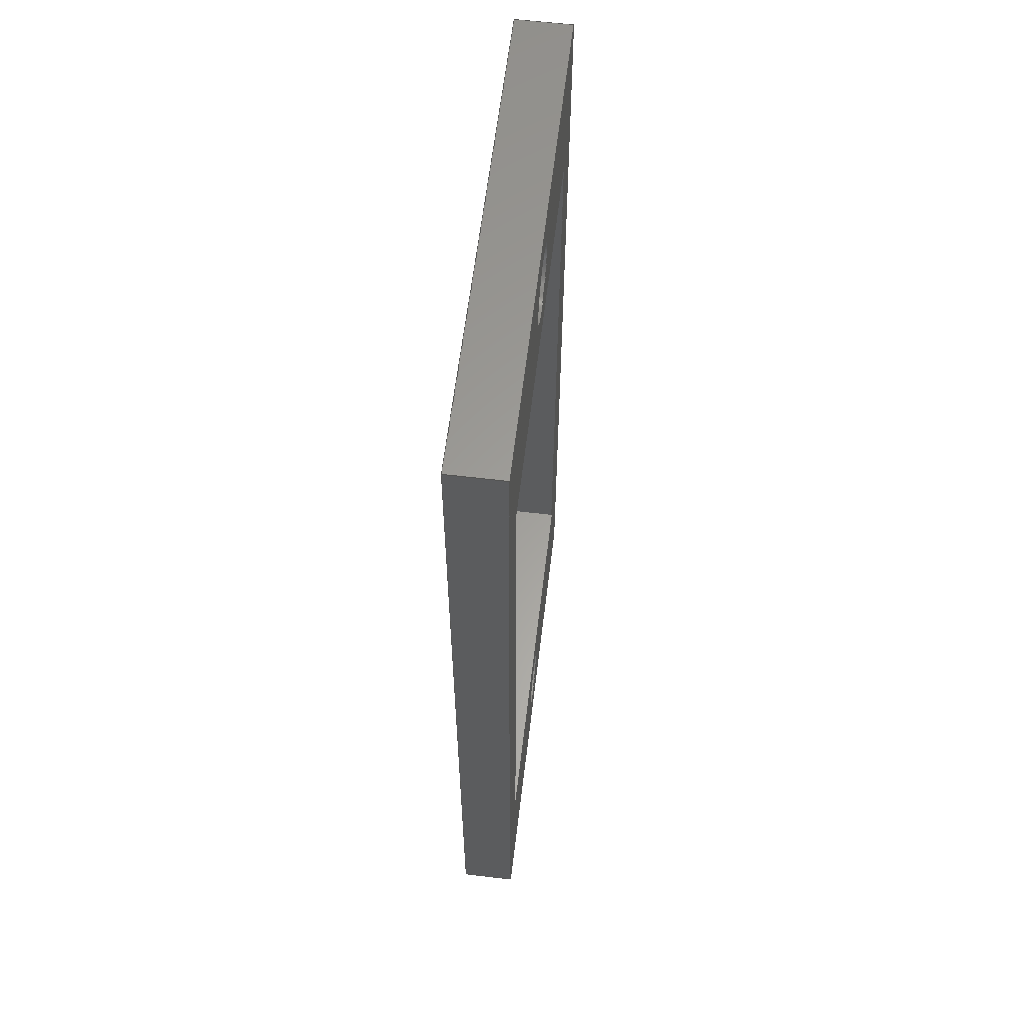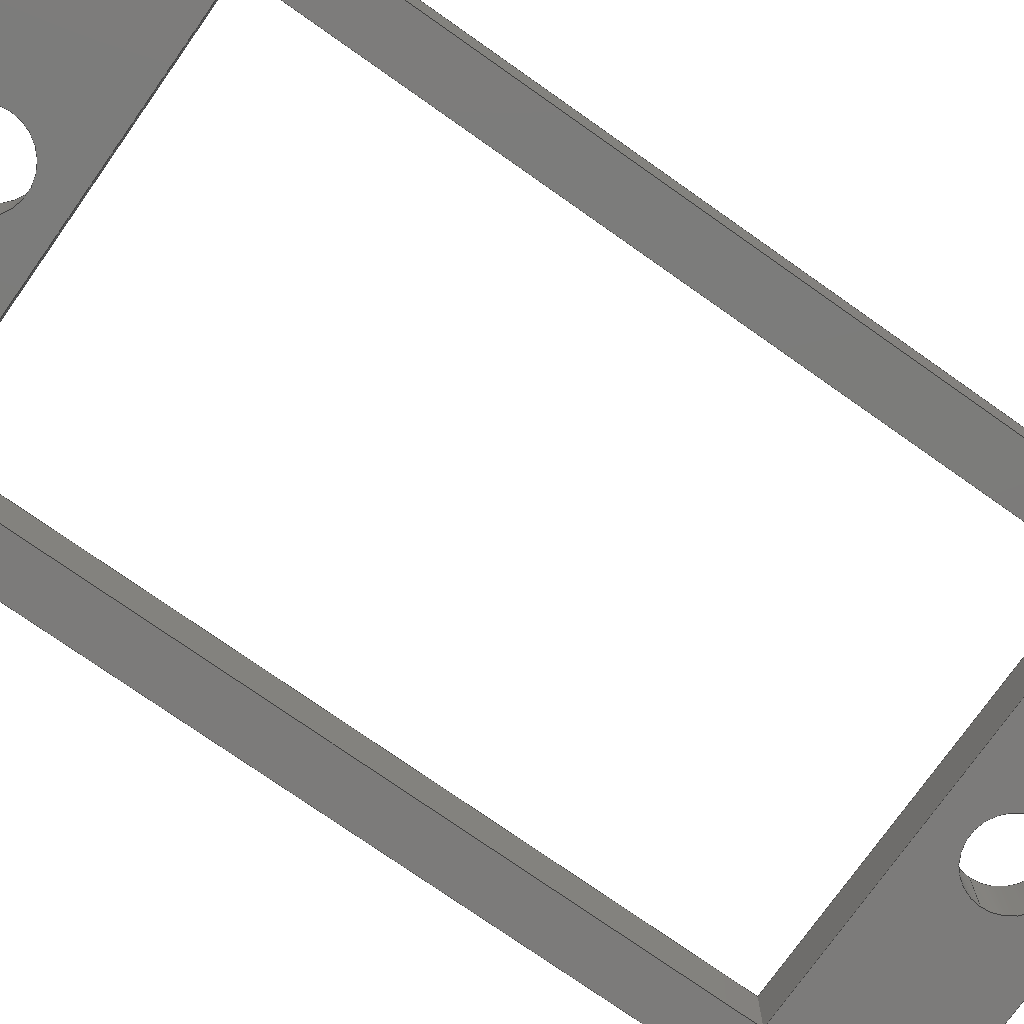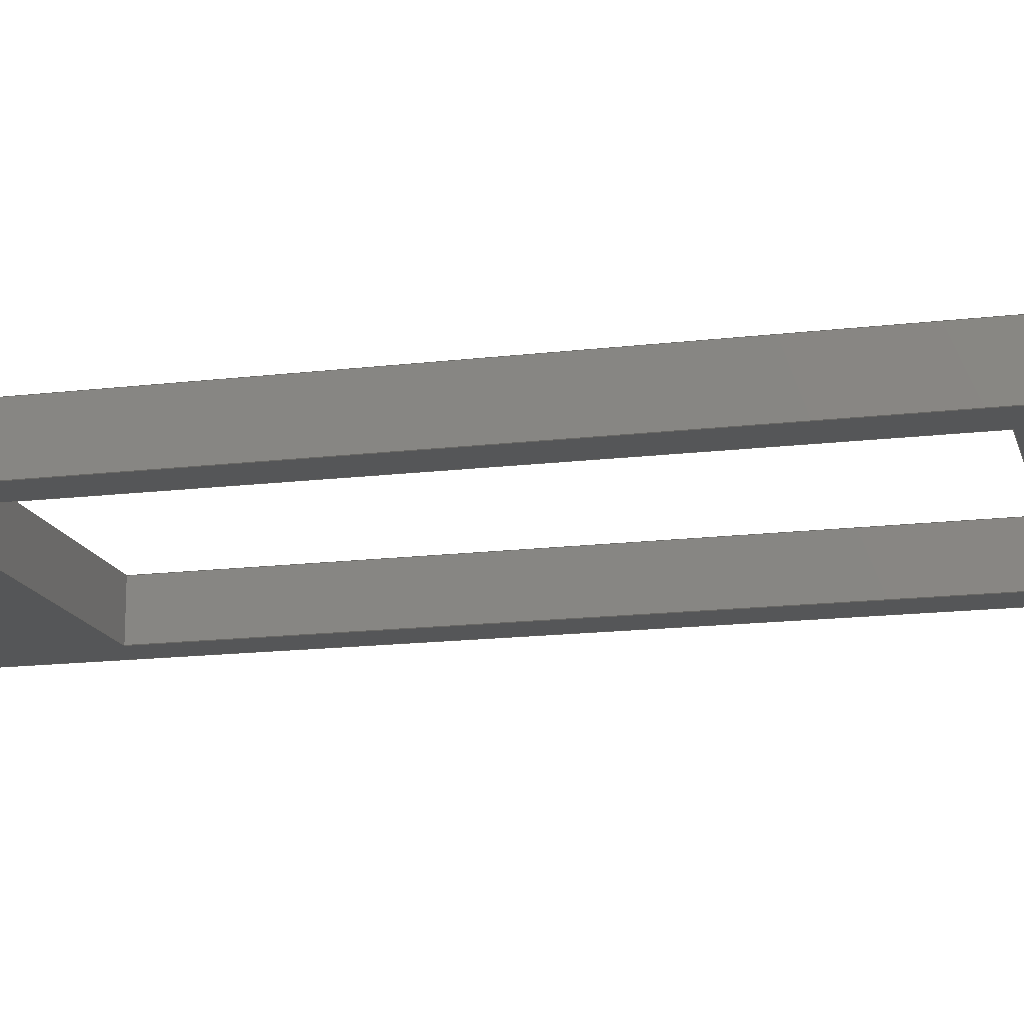
<metadata>
{"format":"step","ext":"step","renderer":"f3d","projection":"perspective","resolution":1024,"background":"white","views":[{"elev":60.9,"azim":-83.1,"up":"+Y"},{"elev":-75.1,"azim":-125.2,"up":"+Z"},{"elev":-15.6,"azim":104.3,"up":"+Z"}]}
</metadata>
<code>
ISO-10303-21;
DATA;
#1 = APPLICATION_PROTOCOL_DEFINITION('international standard',
  'automotive_design',2000,#2);
#2 = APPLICATION_CONTEXT(
  'core data for automotive mechanical design processes');
#3 = SHAPE_DEFINITION_REPRESENTATION(#4,#10);
#4 = PRODUCT_DEFINITION_SHAPE('','',#5);
#5 = PRODUCT_DEFINITION('design','',#6,#9);
#6 = PRODUCT_DEFINITION_FORMATION('','',#7);
#7 = PRODUCT('Pad008','Pad008','',(#8));
#8 = PRODUCT_CONTEXT('',#2,'mechanical');
#9 = PRODUCT_DEFINITION_CONTEXT('part definition',#2,'design');
#10 = ADVANCED_BREP_SHAPE_REPRESENTATION('',(#11,#15),#379);
#11 = AXIS2_PLACEMENT_3D('',#12,#13,#14);
#12 = CARTESIAN_POINT('',(0,0,0));
#13 = DIRECTION('',(0,0,1));
#14 = DIRECTION('',(1,0,-0));
#15 = MANIFOLD_SOLID_BREP('',#16);
#16 = CLOSED_SHELL('',(#17,#57,#88,#119,#141,#209,#240,#264,#288,#305,
    #330,#355));
#17 = ADVANCED_FACE('',(#18),#52,.F.);
#18 = FACE_BOUND('',#19,.F.);
#19 = EDGE_LOOP('',(#20,#30,#38,#46));
#20 = ORIENTED_EDGE('',*,*,#21,.T.);
#21 = EDGE_CURVE('',#22,#24,#26,.T.);
#22 = VERTEX_POINT('',#23);
#23 = CARTESIAN_POINT('',(8,30.24,-4.5));
#24 = VERTEX_POINT('',#25);
#25 = CARTESIAN_POINT('',(-8,30.24,-4.5));
#26 = LINE('',#27,#28);
#27 = CARTESIAN_POINT('',(-5.517,30.24,-4.5));
#28 = VECTOR('',#29,1);
#29 = DIRECTION('',(-1,0,0));
#30 = ORIENTED_EDGE('',*,*,#31,.T.);
#31 = EDGE_CURVE('',#24,#32,#34,.T.);
#32 = VERTEX_POINT('',#33);
#33 = CARTESIAN_POINT('',(-8,30.24,-6.3));
#34 = LINE('',#35,#36);
#35 = CARTESIAN_POINT('',(-8,30.24,7.7));
#36 = VECTOR('',#37,1);
#37 = DIRECTION('',(0,0,-1));
#38 = ORIENTED_EDGE('',*,*,#39,.T.);
#39 = EDGE_CURVE('',#32,#40,#42,.T.);
#40 = VERTEX_POINT('',#41);
#41 = CARTESIAN_POINT('',(8,30.24,-6.3));
#42 = LINE('',#43,#44);
#43 = CARTESIAN_POINT('',(-8,30.24,-6.3));
#44 = VECTOR('',#45,1);
#45 = DIRECTION('',(1,0,0));
#46 = ORIENTED_EDGE('',*,*,#47,.F.);
#47 = EDGE_CURVE('',#22,#40,#48,.T.);
#48 = LINE('',#49,#50);
#49 = CARTESIAN_POINT('',(8,30.24,7.7));
#50 = VECTOR('',#51,1);
#51 = DIRECTION('',(0,0,-1));
#52 = PLANE('',#53);
#53 = AXIS2_PLACEMENT_3D('',#54,#55,#56);
#54 = CARTESIAN_POINT('',(-8,30.24,7.7));
#55 = DIRECTION('',(0,-1,0));
#56 = DIRECTION('',(1,0,0));
#57 = ADVANCED_FACE('',(#58),#83,.T.);
#58 = FACE_BOUND('',#59,.T.);
#59 = EDGE_LOOP('',(#60,#68,#76,#82));
#60 = ORIENTED_EDGE('',*,*,#61,.T.);
#61 = EDGE_CURVE('',#22,#62,#64,.T.);
#62 = VERTEX_POINT('',#63);
#63 = CARTESIAN_POINT('',(8,-1.965,-4.5));
#64 = LINE('',#65,#66);
#65 = CARTESIAN_POINT('',(8,-1.96,-4.5));
#66 = VECTOR('',#67,1);
#67 = DIRECTION('',(0,-1,0));
#68 = ORIENTED_EDGE('',*,*,#69,.T.);
#69 = EDGE_CURVE('',#62,#70,#72,.T.);
#70 = VERTEX_POINT('',#71);
#71 = CARTESIAN_POINT('',(8,-1.965,-6.3));
#72 = LINE('',#73,#74);
#73 = CARTESIAN_POINT('',(8,-1.965,7.7));
#74 = VECTOR('',#75,1);
#75 = DIRECTION('',(0,0,-1));
#76 = ORIENTED_EDGE('',*,*,#77,.F.);
#77 = EDGE_CURVE('',#40,#70,#78,.T.);
#78 = LINE('',#79,#80);
#79 = CARTESIAN_POINT('',(8,-1.96,-6.3));
#80 = VECTOR('',#81,1);
#81 = DIRECTION('',(0,-1,0));
#82 = ORIENTED_EDGE('',*,*,#47,.F.);
#83 = PLANE('',#84);
#84 = AXIS2_PLACEMENT_3D('',#85,#86,#87);
#85 = CARTESIAN_POINT('',(8,14.14,-5.4));
#86 = DIRECTION('',(1,0,0));
#87 = DIRECTION('',(0,0,1));
#88 = ADVANCED_FACE('',(#89),#114,.T.);
#89 = FACE_BOUND('',#90,.T.);
#90 = EDGE_LOOP('',(#91,#99,#100,#108));
#91 = ORIENTED_EDGE('',*,*,#92,.T.);
#92 = EDGE_CURVE('',#93,#24,#95,.T.);
#93 = VERTEX_POINT('',#94);
#94 = CARTESIAN_POINT('',(-8,-1.965,-4.5));
#95 = LINE('',#96,#97);
#96 = CARTESIAN_POINT('',(-8,30.24,-4.5));
#97 = VECTOR('',#98,1);
#98 = DIRECTION('',(0,1,0));
#99 = ORIENTED_EDGE('',*,*,#31,.T.);
#100 = ORIENTED_EDGE('',*,*,#101,.F.);
#101 = EDGE_CURVE('',#102,#32,#104,.T.);
#102 = VERTEX_POINT('',#103);
#103 = CARTESIAN_POINT('',(-8,-1.965,-6.3));
#104 = LINE('',#105,#106);
#105 = CARTESIAN_POINT('',(-8,30.24,-6.3));
#106 = VECTOR('',#107,1);
#107 = DIRECTION('',(0,1,0));
#108 = ORIENTED_EDGE('',*,*,#109,.F.);
#109 = EDGE_CURVE('',#93,#102,#110,.T.);
#110 = LINE('',#111,#112);
#111 = CARTESIAN_POINT('',(-8,-1.965,7.7));
#112 = VECTOR('',#113,1);
#113 = DIRECTION('',(0,0,-1));
#114 = PLANE('',#115);
#115 = AXIS2_PLACEMENT_3D('',#116,#117,#118);
#116 = CARTESIAN_POINT('',(-8,14.14,-5.4));
#117 = DIRECTION('',(-1,-0,-0));
#118 = DIRECTION('',(0,0,-1));
#119 = ADVANCED_FACE('',(#120),#136,.F.);
#120 = FACE_BOUND('',#121,.F.);
#121 = EDGE_LOOP('',(#122,#128,#129,#135));
#122 = ORIENTED_EDGE('',*,*,#123,.T.);
#123 = EDGE_CURVE('',#93,#62,#124,.T.);
#124 = LINE('',#125,#126);
#125 = CARTESIAN_POINT('',(2.483,-1.965,-4.5));
#126 = VECTOR('',#127,1);
#127 = DIRECTION('',(1,0,0));
#128 = ORIENTED_EDGE('',*,*,#69,.T.);
#129 = ORIENTED_EDGE('',*,*,#130,.T.);
#130 = EDGE_CURVE('',#70,#102,#131,.T.);
#131 = LINE('',#132,#133);
#132 = CARTESIAN_POINT('',(8,-1.965,-6.3));
#133 = VECTOR('',#134,1);
#134 = DIRECTION('',(-1,0,0));
#135 = ORIENTED_EDGE('',*,*,#109,.F.);
#136 = PLANE('',#137);
#137 = AXIS2_PLACEMENT_3D('',#138,#139,#140);
#138 = CARTESIAN_POINT('',(8,-1.965,7.7));
#139 = DIRECTION('',(0,1,0));
#140 = DIRECTION('',(-1,0,0));
#141 = ADVANCED_FACE('',(#142,#148,#182,#193),#204,.T.);
#142 = FACE_BOUND('',#143,.T.);
#143 = EDGE_LOOP('',(#144,#145,#146,#147));
#144 = ORIENTED_EDGE('',*,*,#21,.T.);
#145 = ORIENTED_EDGE('',*,*,#92,.F.);
#146 = ORIENTED_EDGE('',*,*,#123,.T.);
#147 = ORIENTED_EDGE('',*,*,#61,.F.);
#148 = FACE_BOUND('',#149,.T.);
#149 = EDGE_LOOP('',(#150,#160,#168,#176));
#150 = ORIENTED_EDGE('',*,*,#151,.T.);
#151 = EDGE_CURVE('',#152,#154,#156,.T.);
#152 = VERTEX_POINT('',#153);
#153 = CARTESIAN_POINT('',(6.5,2.49,-4.5));
#154 = VERTEX_POINT('',#155);
#155 = CARTESIAN_POINT('',(-6.5,2.49,-4.5));
#156 = LINE('',#157,#158);
#157 = CARTESIAN_POINT('',(1.74,2.49,-4.5));
#158 = VECTOR('',#159,1);
#159 = DIRECTION('',(-1,0,0));
#160 = ORIENTED_EDGE('',*,*,#161,.F.);
#161 = EDGE_CURVE('',#162,#154,#164,.T.);
#162 = VERTEX_POINT('',#163);
#163 = CARTESIAN_POINT('',(-6.5,25.79,-4.5));
#164 = LINE('',#165,#166);
#165 = CARTESIAN_POINT('',(-6.5,2.04,-4.5));
#166 = VECTOR('',#167,1);
#167 = DIRECTION('',(0,-1,0));
#168 = ORIENTED_EDGE('',*,*,#169,.F.);
#169 = EDGE_CURVE('',#170,#162,#172,.T.);
#170 = VERTEX_POINT('',#171);
#171 = CARTESIAN_POINT('',(6.5,25.79,-4.5));
#172 = LINE('',#173,#174);
#173 = CARTESIAN_POINT('',(-4.917,25.79,-4.5));
#174 = VECTOR('',#175,1);
#175 = DIRECTION('',(-1,0,0));
#176 = ORIENTED_EDGE('',*,*,#177,.F.);
#177 = EDGE_CURVE('',#152,#170,#178,.T.);
#178 = LINE('',#179,#180);
#179 = CARTESIAN_POINT('',(6.5,26.24,-4.5));
#180 = VECTOR('',#181,1);
#181 = DIRECTION('',(0,1,0));
#182 = FACE_BOUND('',#183,.T.);
#183 = EDGE_LOOP('',(#184));
#184 = ORIENTED_EDGE('',*,*,#185,.T.);
#185 = EDGE_CURVE('',#186,#186,#188,.T.);
#186 = VERTEX_POINT('',#187);
#187 = CARTESIAN_POINT('',(1.255,0.2418,-4.5));
#188 = CIRCLE('',#189,1.25);
#189 = AXIS2_PLACEMENT_3D('',#190,#191,#192);
#190 = CARTESIAN_POINT('',(0.004779,0.2418,-4.5));
#191 = DIRECTION('',(0,0,-1));
#192 = DIRECTION('',(1,0,0));
#193 = FACE_BOUND('',#194,.T.);
#194 = EDGE_LOOP('',(#195));
#195 = ORIENTED_EDGE('',*,*,#196,.T.);
#196 = EDGE_CURVE('',#197,#197,#199,.T.);
#197 = VERTEX_POINT('',#198);
#198 = CARTESIAN_POINT('',(1.25,28.04,-4.5));
#199 = CIRCLE('',#200,1.25);
#200 = AXIS2_PLACEMENT_3D('',#201,#202,#203);
#201 = CARTESIAN_POINT('',(2e-06,28.04,-4.5));
#202 = DIRECTION('',(0,0,-1));
#203 = DIRECTION('',(1,0,0));
#204 = PLANE('',#205);
#205 = AXIS2_PLACEMENT_3D('',#206,#207,#208);
#206 = CARTESIAN_POINT('',(5.895e-16,14.14,-4.5));
#207 = DIRECTION('',(0,0,1));
#208 = DIRECTION('',(1,0,-0));
#209 = ADVANCED_FACE('',(#210),#235,.T.);
#210 = FACE_BOUND('',#211,.T.);
#211 = EDGE_LOOP('',(#212,#222,#228,#229));
#212 = ORIENTED_EDGE('',*,*,#213,.F.);
#213 = EDGE_CURVE('',#214,#216,#218,.T.);
#214 = VERTEX_POINT('',#215);
#215 = CARTESIAN_POINT('',(-6.5,2.49,-6.3));
#216 = VERTEX_POINT('',#217);
#217 = CARTESIAN_POINT('',(6.5,2.49,-6.3));
#218 = LINE('',#219,#220);
#219 = CARTESIAN_POINT('',(-4.925,2.49,-6.3));
#220 = VECTOR('',#221,1);
#221 = DIRECTION('',(1,0,0));
#222 = ORIENTED_EDGE('',*,*,#223,.F.);
#223 = EDGE_CURVE('',#154,#214,#224,.T.);
#224 = LINE('',#225,#226);
#225 = CARTESIAN_POINT('',(-6.5,2.49,1.6));
#226 = VECTOR('',#227,1);
#227 = DIRECTION('',(0,0,-1));
#228 = ORIENTED_EDGE('',*,*,#151,.F.);
#229 = ORIENTED_EDGE('',*,*,#230,.T.);
#230 = EDGE_CURVE('',#152,#216,#231,.T.);
#231 = LINE('',#232,#233);
#232 = CARTESIAN_POINT('',(6.5,2.49,1.6));
#233 = VECTOR('',#234,1);
#234 = DIRECTION('',(0,0,-1));
#235 = PLANE('',#236);
#236 = AXIS2_PLACEMENT_3D('',#237,#238,#239);
#237 = CARTESIAN_POINT('',(-0.135,2.49,-5.4));
#238 = DIRECTION('',(0,1,0));
#239 = DIRECTION('',(0,0,1));
#240 = ADVANCED_FACE('',(#241),#259,.T.);
#241 = FACE_BOUND('',#242,.T.);
#242 = EDGE_LOOP('',(#243,#251,#252,#253));
#243 = ORIENTED_EDGE('',*,*,#244,.F.);
#244 = EDGE_CURVE('',#162,#245,#247,.T.);
#245 = VERTEX_POINT('',#246);
#246 = CARTESIAN_POINT('',(-6.5,25.79,-6.3));
#247 = LINE('',#248,#249);
#248 = CARTESIAN_POINT('',(-6.5,25.79,7.7));
#249 = VECTOR('',#250,1);
#250 = DIRECTION('',(0,0,-1));
#251 = ORIENTED_EDGE('',*,*,#161,.T.);
#252 = ORIENTED_EDGE('',*,*,#223,.T.);
#253 = ORIENTED_EDGE('',*,*,#254,.T.);
#254 = EDGE_CURVE('',#214,#245,#255,.T.);
#255 = LINE('',#256,#257);
#256 = CARTESIAN_POINT('',(-6.5,26.24,-6.3));
#257 = VECTOR('',#258,1);
#258 = DIRECTION('',(0,1,0));
#259 = PLANE('',#260);
#260 = AXIS2_PLACEMENT_3D('',#261,#262,#263);
#261 = CARTESIAN_POINT('',(-6.5,14.14,-5.4));
#262 = DIRECTION('',(1,0,0));
#263 = DIRECTION('',(0,0,1));
#264 = ADVANCED_FACE('',(#265),#283,.T.);
#265 = FACE_BOUND('',#266,.T.);
#266 = EDGE_LOOP('',(#267,#275,#276,#277));
#267 = ORIENTED_EDGE('',*,*,#268,.F.);
#268 = EDGE_CURVE('',#170,#269,#271,.T.);
#269 = VERTEX_POINT('',#270);
#270 = CARTESIAN_POINT('',(6.5,25.79,-6.3));
#271 = LINE('',#272,#273);
#272 = CARTESIAN_POINT('',(6.5,25.79,7.7));
#273 = VECTOR('',#274,1);
#274 = DIRECTION('',(0,0,-1));
#275 = ORIENTED_EDGE('',*,*,#169,.T.);
#276 = ORIENTED_EDGE('',*,*,#244,.T.);
#277 = ORIENTED_EDGE('',*,*,#278,.T.);
#278 = EDGE_CURVE('',#245,#269,#279,.T.);
#279 = LINE('',#280,#281);
#280 = CARTESIAN_POINT('',(-6.8,25.79,-6.3));
#281 = VECTOR('',#282,1);
#282 = DIRECTION('',(1,0,0));
#283 = PLANE('',#284);
#284 = AXIS2_PLACEMENT_3D('',#285,#286,#287);
#285 = CARTESIAN_POINT('',(-6.8,25.79,7.7));
#286 = DIRECTION('',(0,-1,0));
#287 = DIRECTION('',(1,0,0));
#288 = ADVANCED_FACE('',(#289),#300,.T.);
#289 = FACE_BOUND('',#290,.T.);
#290 = EDGE_LOOP('',(#291,#292,#293,#294));
#291 = ORIENTED_EDGE('',*,*,#230,.F.);
#292 = ORIENTED_EDGE('',*,*,#177,.T.);
#293 = ORIENTED_EDGE('',*,*,#268,.T.);
#294 = ORIENTED_EDGE('',*,*,#295,.T.);
#295 = EDGE_CURVE('',#269,#216,#296,.T.);
#296 = LINE('',#297,#298);
#297 = CARTESIAN_POINT('',(6.5,2.04,-6.3));
#298 = VECTOR('',#299,1);
#299 = DIRECTION('',(0,-1,0));
#300 = PLANE('',#301);
#301 = AXIS2_PLACEMENT_3D('',#302,#303,#304);
#302 = CARTESIAN_POINT('',(6.5,14.14,-5.4));
#303 = DIRECTION('',(-1,-0,-0));
#304 = DIRECTION('',(0,0,-1));
#305 = ADVANCED_FACE('',(#306),#325,.F.);
#306 = FACE_BOUND('',#307,.F.);
#307 = EDGE_LOOP('',(#308,#317,#323,#324));
#308 = ORIENTED_EDGE('',*,*,#309,.F.);
#309 = EDGE_CURVE('',#310,#310,#312,.T.);
#310 = VERTEX_POINT('',#311);
#311 = CARTESIAN_POINT('',(1.255,0.2418,-6.3));
#312 = CIRCLE('',#313,1.25);
#313 = AXIS2_PLACEMENT_3D('',#314,#315,#316);
#314 = CARTESIAN_POINT('',(0.004779,0.2418,-6.3));
#315 = DIRECTION('',(0,0,-1));
#316 = DIRECTION('',(1,0,0));
#317 = ORIENTED_EDGE('',*,*,#318,.T.);
#318 = EDGE_CURVE('',#310,#186,#319,.T.);
#319 = LINE('',#320,#321);
#320 = CARTESIAN_POINT('',(1.255,0.2418,-6.3));
#321 = VECTOR('',#322,1);
#322 = DIRECTION('',(0,0,1));
#323 = ORIENTED_EDGE('',*,*,#185,.T.);
#324 = ORIENTED_EDGE('',*,*,#318,.F.);
#325 = CYLINDRICAL_SURFACE('',#326,1.25);
#326 = AXIS2_PLACEMENT_3D('',#327,#328,#329);
#327 = CARTESIAN_POINT('',(0.004779,0.2418,-6.3));
#328 = DIRECTION('',(0,0,-1));
#329 = DIRECTION('',(1,0,0));
#330 = ADVANCED_FACE('',(#331),#350,.F.);
#331 = FACE_BOUND('',#332,.F.);
#332 = EDGE_LOOP('',(#333,#342,#348,#349));
#333 = ORIENTED_EDGE('',*,*,#334,.F.);
#334 = EDGE_CURVE('',#335,#335,#337,.T.);
#335 = VERTEX_POINT('',#336);
#336 = CARTESIAN_POINT('',(1.25,28.04,-6.3));
#337 = CIRCLE('',#338,1.25);
#338 = AXIS2_PLACEMENT_3D('',#339,#340,#341);
#339 = CARTESIAN_POINT('',(2e-06,28.04,-6.3));
#340 = DIRECTION('',(0,0,-1));
#341 = DIRECTION('',(1,0,0));
#342 = ORIENTED_EDGE('',*,*,#343,.T.);
#343 = EDGE_CURVE('',#335,#197,#344,.T.);
#344 = LINE('',#345,#346);
#345 = CARTESIAN_POINT('',(1.25,28.04,-6.3));
#346 = VECTOR('',#347,1);
#347 = DIRECTION('',(0,0,1));
#348 = ORIENTED_EDGE('',*,*,#196,.T.);
#349 = ORIENTED_EDGE('',*,*,#343,.F.);
#350 = CYLINDRICAL_SURFACE('',#351,1.25);
#351 = AXIS2_PLACEMENT_3D('',#352,#353,#354);
#352 = CARTESIAN_POINT('',(2e-06,28.04,-6.3));
#353 = DIRECTION('',(0,0,-1));
#354 = DIRECTION('',(1,0,0));
#355 = ADVANCED_FACE('',(#356,#362,#368,#371),#374,.T.);
#356 = FACE_BOUND('',#357,.T.);
#357 = EDGE_LOOP('',(#358,#359,#360,#361));
#358 = ORIENTED_EDGE('',*,*,#101,.T.);
#359 = ORIENTED_EDGE('',*,*,#39,.T.);
#360 = ORIENTED_EDGE('',*,*,#77,.T.);
#361 = ORIENTED_EDGE('',*,*,#130,.T.);
#362 = FACE_BOUND('',#363,.T.);
#363 = EDGE_LOOP('',(#364,#365,#366,#367));
#364 = ORIENTED_EDGE('',*,*,#278,.F.);
#365 = ORIENTED_EDGE('',*,*,#254,.F.);
#366 = ORIENTED_EDGE('',*,*,#213,.T.);
#367 = ORIENTED_EDGE('',*,*,#295,.F.);
#368 = FACE_BOUND('',#369,.T.);
#369 = EDGE_LOOP('',(#370));
#370 = ORIENTED_EDGE('',*,*,#309,.F.);
#371 = FACE_BOUND('',#372,.T.);
#372 = EDGE_LOOP('',(#373));
#373 = ORIENTED_EDGE('',*,*,#334,.F.);
#374 = PLANE('',#375);
#375 = AXIS2_PLACEMENT_3D('',#376,#377,#378);
#376 = CARTESIAN_POINT('',(5.895e-16,14.14,-6.3
    ));
#377 = DIRECTION('',(-0,-0,-1));
#378 = DIRECTION('',(-1,0,0));
#379 = ( GEOMETRIC_REPRESENTATION_CONTEXT(3) 
GLOBAL_UNCERTAINTY_ASSIGNED_CONTEXT((#383)) GLOBAL_UNIT_ASSIGNED_CONTEXT
((#380,#381,#382)) REPRESENTATION_CONTEXT('Context #1',
  '3D Context with UNIT and UNCERTAINTY') );
#380 = ( LENGTH_UNIT() NAMED_UNIT(*) SI_UNIT(.MILLI.,.METRE.) );
#381 = ( NAMED_UNIT(*) PLANE_ANGLE_UNIT() SI_UNIT($,.RADIAN.) );
#382 = ( NAMED_UNIT(*) SI_UNIT($,.STERADIAN.) SOLID_ANGLE_UNIT() );
#383 = UNCERTAINTY_MEASURE_WITH_UNIT(LENGTH_MEASURE(2e-05),#380,
  'distance_accuracy_value','confusion accuracy');
#384 = PRODUCT_RELATED_PRODUCT_CATEGORY('part',$,(#7));
#385 = MECHANICAL_DESIGN_GEOMETRIC_PRESENTATION_REPRESENTATION('',(#386)
  ,#379);
#386 = STYLED_ITEM('color',(#387),#15);
#387 = PRESENTATION_STYLE_ASSIGNMENT((#388,#394));
#388 = SURFACE_STYLE_USAGE(.BOTH.,#389);
#389 = SURFACE_SIDE_STYLE('',(#390));
#390 = SURFACE_STYLE_FILL_AREA(#391);
#391 = FILL_AREA_STYLE('',(#392));
#392 = FILL_AREA_STYLE_COLOUR('',#393);
#393 = COLOUR_RGB('',0.4471,0.4745,0.502);
#394 = CURVE_STYLE('',#395,POSITIVE_LENGTH_MEASURE(0.1),#396);
#395 = DRAUGHTING_PRE_DEFINED_CURVE_FONT('continuous');
#396 = COLOUR_RGB('',0.09804,0.09804,
  0.09804);
ENDSEC;
END-ISO-10303-21;

</code>
